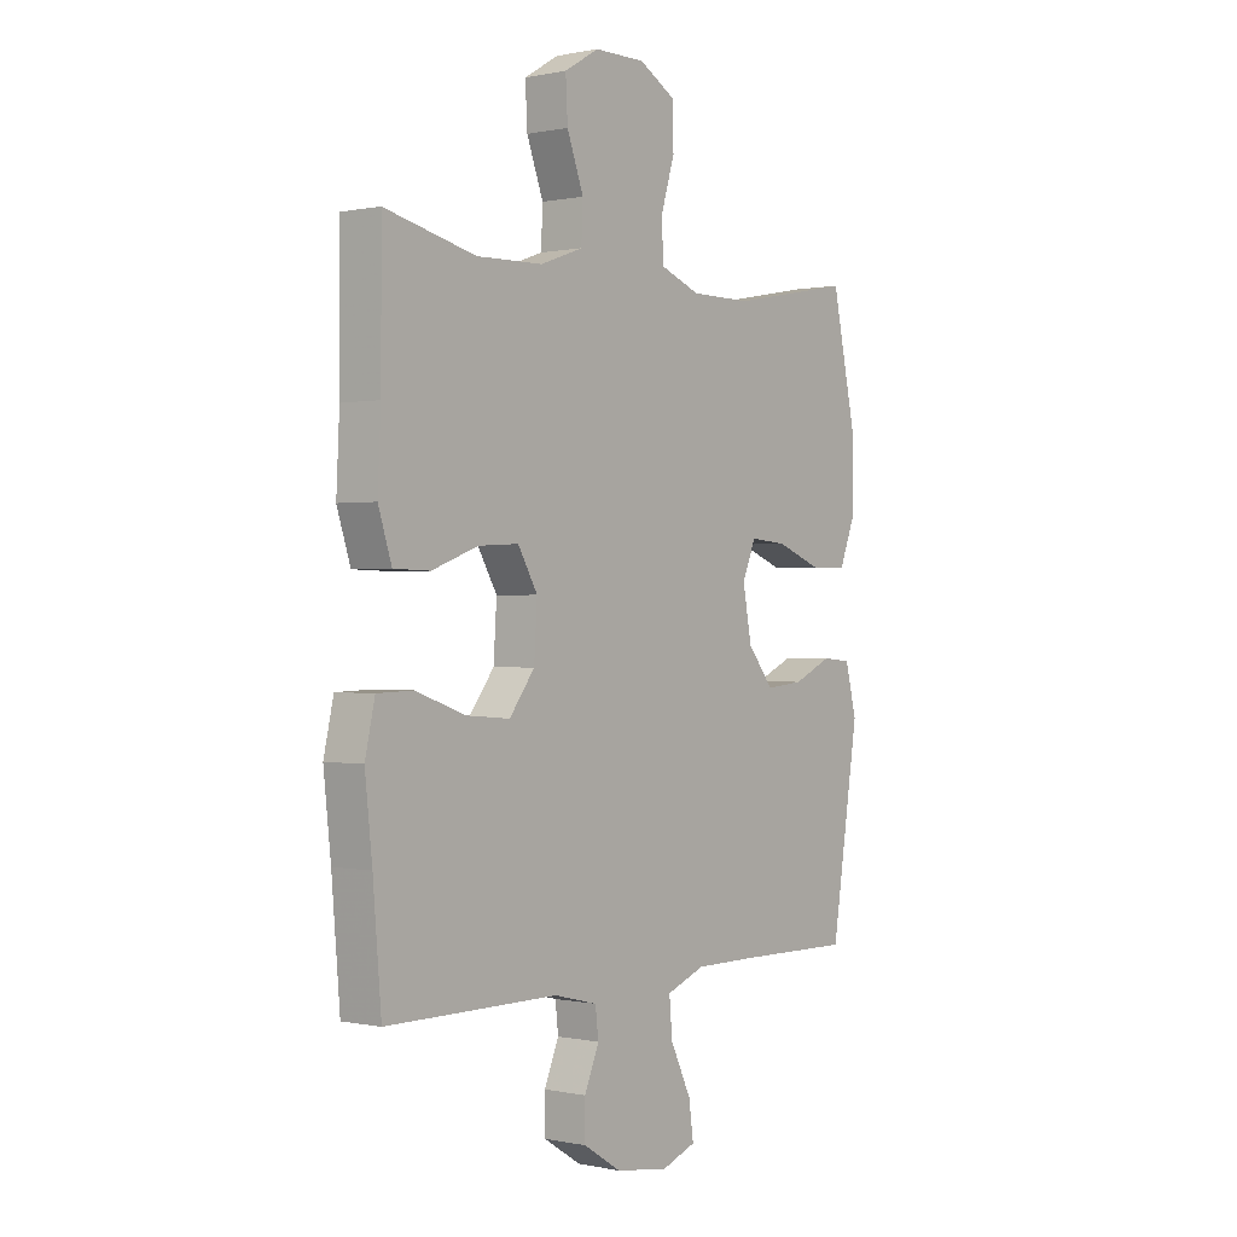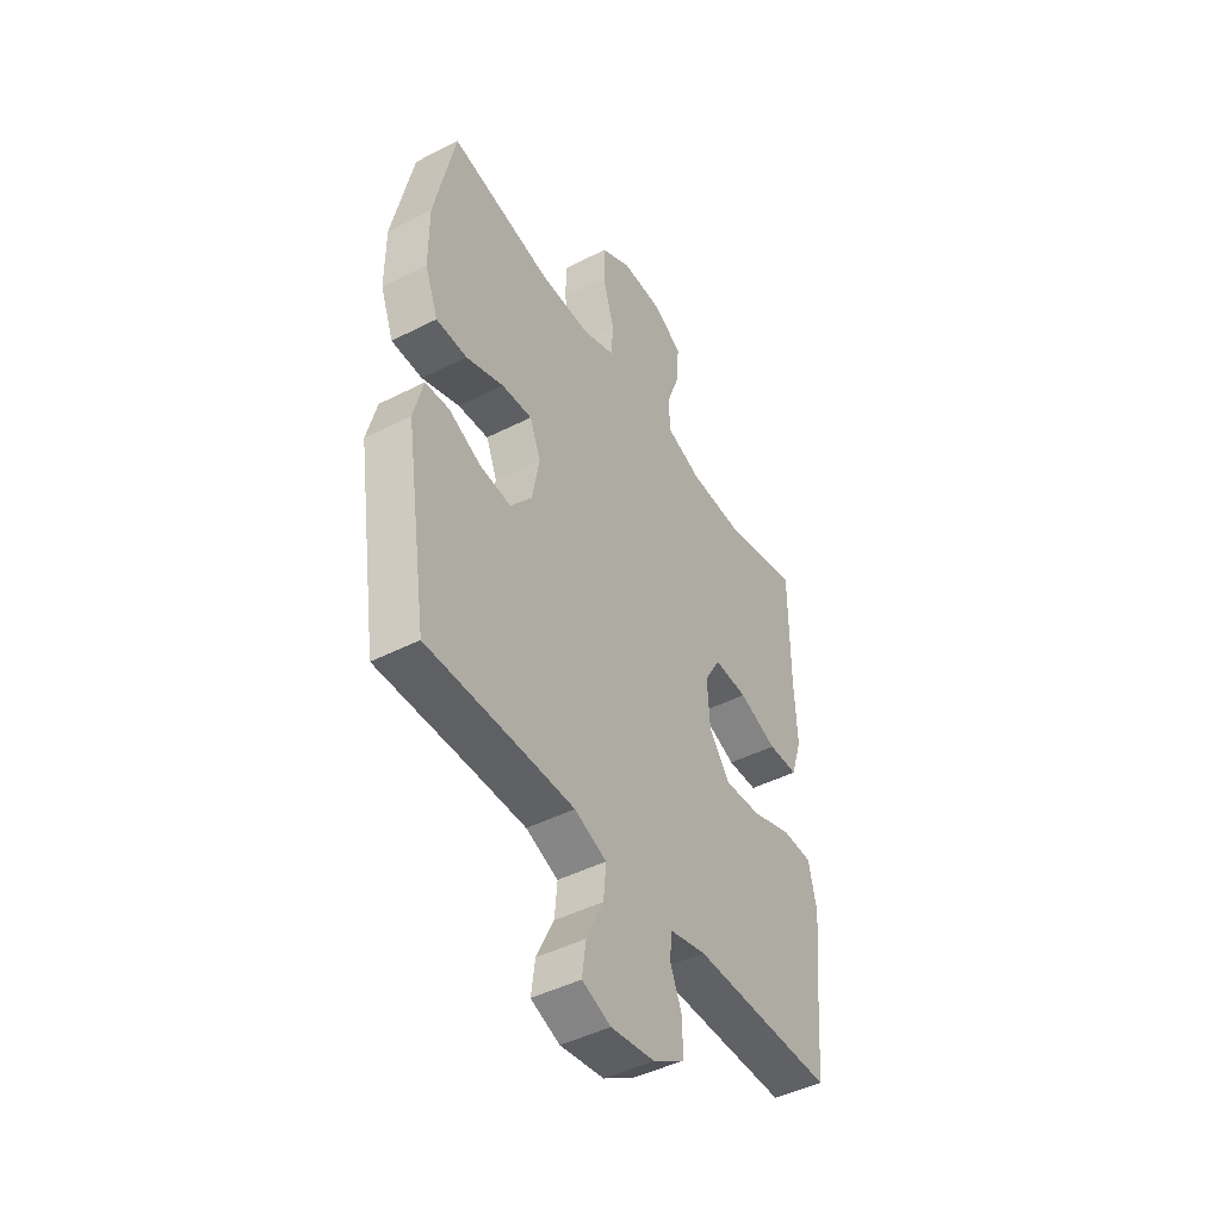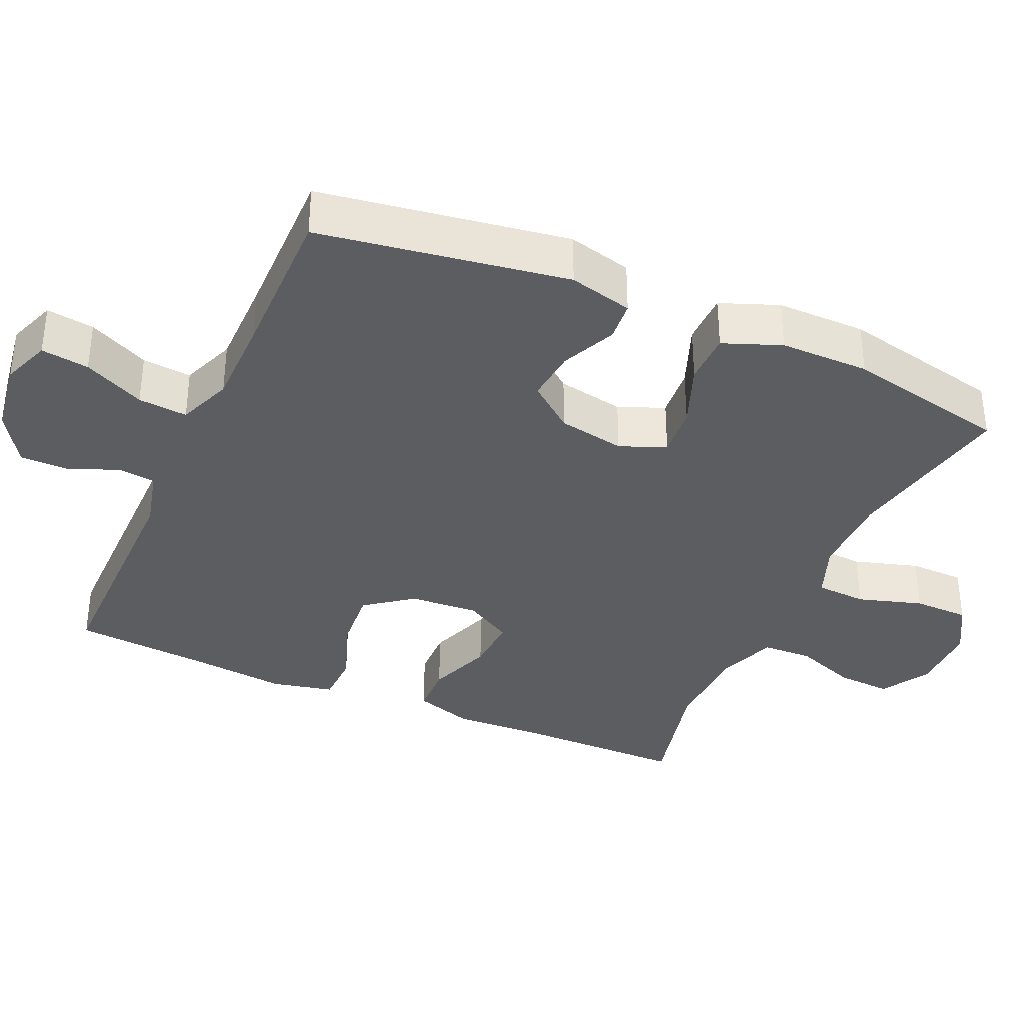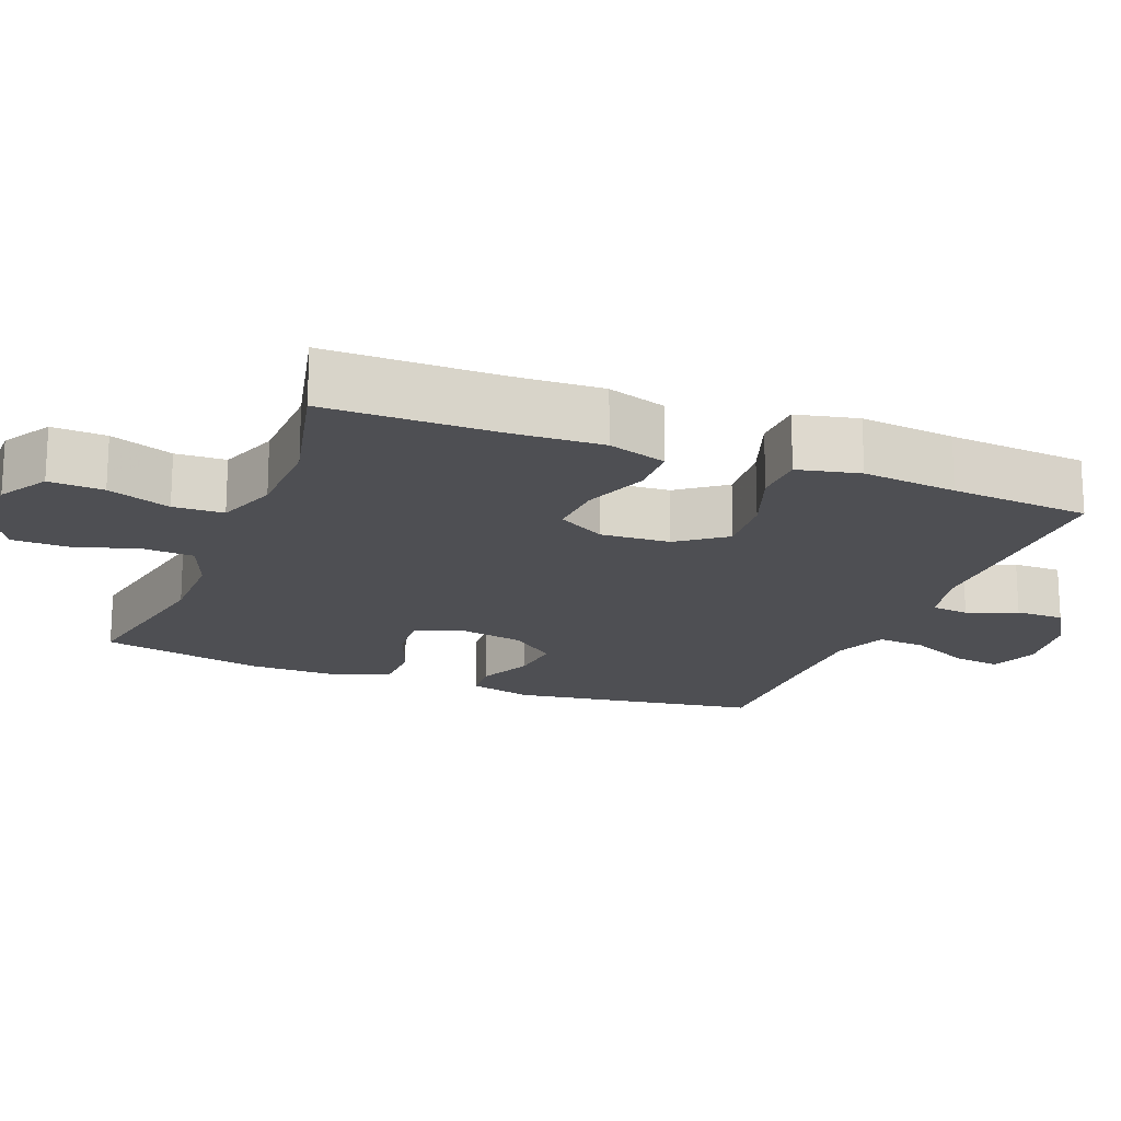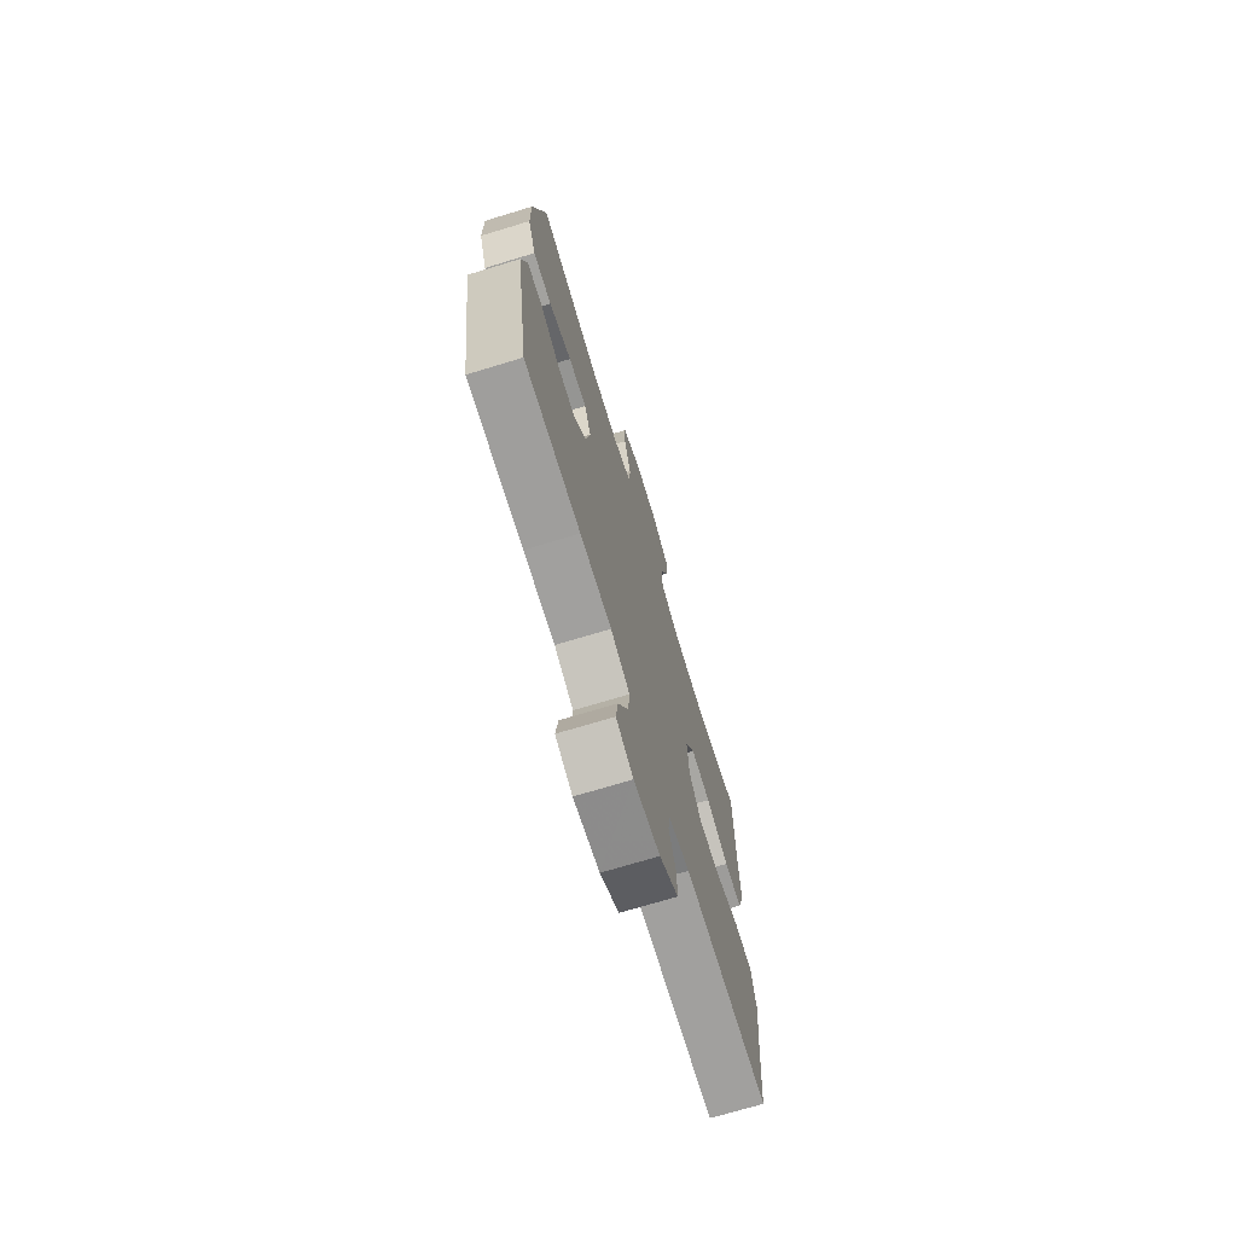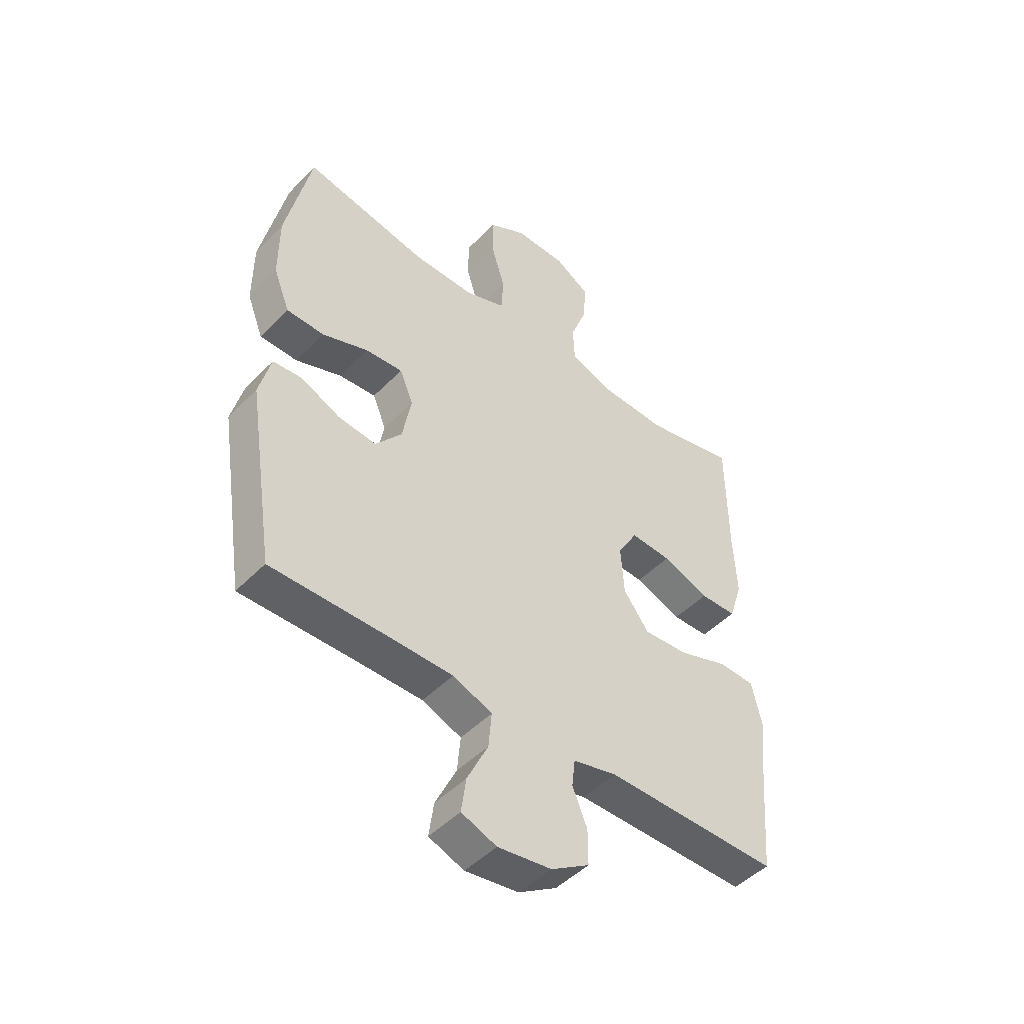
<metadata>
{"format":"obj","ext":"obj","renderer":"f3d","projection":"perspective","resolution":1024,"background":"white","views":[{"elev":0.2,"azim":128.2,"up":"+Z"},{"elev":-45.6,"azim":-59.6,"up":"+Z"},{"elev":-35.8,"azim":-114.0,"up":"+Y"},{"elev":-18.1,"azim":68.5,"up":"+Y"},{"elev":-71.8,"azim":-73.1,"up":"+Z"},{"elev":-48.0,"azim":-41.5,"up":"+Z"}]}
</metadata>
<code>
v -0.5 0.07 0.5
v -0.263 0.07 0.455
v -0.145 0.07 0.455
v -0.068 0.07 0.485
v -0.064 0.07 0.555
v -0.091 0.07 0.644
v -0.09 0.07 0.721
v -0.019 0.07 0.762
v 0.079 0.07 0.762
v 0.146 0.07 0.722
v 0.142 0.07 0.647
v 0.11 0.07 0.56
v 0.113 0.07 0.491
v 0.196 0.07 0.461
v 0.324 0.07 0.458
v 0.5 0.07 0.5
v 0.501 0.07 0.264
v 0.507 0.07 0.14
v 0.481 0.07 0.059
v 0.411 0.07 0.057
v 0.321 0.07 0.09
v 0.243 0.07 0.094
v 0.205 0.07 0.028
v 0.211 0.07 -0.067
v 0.26 0.07 -0.132
v 0.346 0.07 -0.125
v 0.441 0.07 -0.091
v 0.511 0.07 -0.093
v 0.53 0.07 -0.178
v 0.516 0.07 -0.308
v 0.5 0.07 -0.5
v 0.167 0.07 -0.5
v 0.083 0.07 -0.521
v 0.077 0.07 -0.573
v 0.105 0.07 -0.641
v 0.105 0.07 -0.708
v 0.032 0.07 -0.754
v -0.07 0.07 -0.769
v -0.137 0.07 -0.744
v -0.128 0.07 -0.678
v -0.088 0.07 -0.594
v -0.082 0.07 -0.526
v -0.157 0.07 -0.497
v -0.28 0.07 -0.497
v -0.5 0.07 -0.5
v -0.553 0.07 -0.158
v -0.531 0.07 -0.07
v -0.475 0.07 -0.065
v -0.4 0.07 -0.099
v -0.327 0.07 -0.106
v -0.277 0.07 -0.043
v -0.26 0.07 0.049
v -0.286 0.07 0.112
v -0.357 0.07 0.106
v -0.445 0.07 0.072
v -0.517 0.07 0.073
v -0.548 0.07 0.153
v -0.548 0.07 0.276
v -0.5 0 0.5
v -0.263 0 0.455
v -0.145 0 0.455
v -0.068 0 0.485
v -0.064 0 0.555
v -0.091 0 0.644
v -0.09 0 0.721
v -0.019 0 0.762
v 0.079 0 0.762
v 0.146 0 0.722
v 0.142 0 0.647
v 0.11 0 0.56
v 0.113 0 0.491
v 0.196 0 0.461
v 0.324 0 0.458
v 0.5 0 0.5
v 0.501 0 0.264
v 0.507 0 0.14
v 0.481 0 0.059
v 0.411 0 0.057
v 0.321 0 0.09
v 0.243 0 0.094
v 0.205 0 0.028
v 0.211 0 -0.067
v 0.26 0 -0.132
v 0.346 0 -0.125
v 0.441 0 -0.091
v 0.511 0 -0.093
v 0.53 0 -0.178
v 0.516 0 -0.308
v 0.5 0 -0.5
v 0.167 0 -0.5
v 0.083 0 -0.521
v 0.077 0 -0.573
v 0.105 0 -0.641
v 0.105 0 -0.708
v 0.032 0 -0.754
v -0.07 0 -0.769
v -0.137 0 -0.744
v -0.128 0 -0.678
v -0.088 0 -0.594
v -0.082 0 -0.526
v -0.157 0 -0.497
v -0.28 0 -0.497
v -0.5 0 -0.5
v -0.553 0 -0.158
v -0.531 0 -0.07
v -0.475 0 -0.065
v -0.4 0 -0.099
v -0.327 0 -0.106
v -0.277 0 -0.043
v -0.26 0 0.049
v -0.286 0 0.112
v -0.357 0 0.106
v -0.445 0 0.072
v -0.517 0 0.073
v -0.548 0 0.153
v -0.548 0 0.276
f 58 1 2
f 57 58 2
f 56 57 2
f 55 56 2
f 54 55 2
f 53 54 2 3
f 52 53 3 4
f 51 52 4
f 47 48 49
f 46 47 49
f 45 46 49
f 44 45 49
f 43 44 49 50
f 42 43 50 51
f 39 40 41
f 38 39 41
f 37 38 41
f 36 37 41
f 35 36 41
f 34 35 41
f 33 34 41 42
f 42 51 4
f 33 42 4
f 32 33 4
f 28 29 30
f 27 28 30
f 26 27 30
f 30 31 32
f 26 30 32
f 25 26 32
f 19 20 21
f 18 19 21
f 17 18 21
f 17 21 22
f 16 17 22
f 15 16 22
f 14 15 22 23
f 10 11 12
f 9 10 12
f 8 9 12
f 7 8 12
f 6 7 12
f 5 6 12
f 5 12 13
f 4 5 13
f 13 14 23
f 4 13 23
f 32 4 23
f 32 23 24
f 24 25 32
f 60 59 116
f 60 116 115
f 60 115 114
f 60 114 113
f 60 113 112
f 61 60 112 111
f 62 61 111 110
f 62 110 109
f 107 106 105
f 107 105 104
f 107 104 103
f 107 103 102
f 108 107 102 101
f 109 108 101 100
f 99 98 97
f 99 97 96
f 99 96 95
f 99 95 94
f 99 94 93
f 99 93 92
f 100 99 92 91
f 62 109 100
f 62 100 91
f 62 91 90
f 88 87 86
f 88 86 85
f 88 85 84
f 90 89 88
f 90 88 84
f 90 84 83
f 79 78 77
f 79 77 76
f 79 76 75
f 80 79 75
f 80 75 74
f 80 74 73
f 81 80 73 72
f 70 69 68
f 70 68 67
f 70 67 66
f 70 66 65
f 70 65 64
f 70 64 63
f 71 70 63
f 71 63 62
f 81 72 71
f 81 71 62
f 81 62 90
f 82 81 90
f 90 83 82
f 1 59 60 2
f 2 60 61 3
f 3 61 62 4
f 4 62 63 5
f 5 63 64 6
f 6 64 65 7
f 7 65 66 8
f 8 66 67 9
f 9 67 68 10
f 10 68 69 11
f 11 69 70 12
f 12 70 71 13
f 13 71 72 14
f 14 72 73 15
f 15 73 74 16
f 16 74 75 17
f 17 75 76 18
f 18 76 77 19
f 19 77 78 20
f 20 78 79 21
f 21 79 80 22
f 22 80 81 23
f 23 81 82 24
f 24 82 83 25
f 25 83 84 26
f 26 84 85 27
f 27 85 86 28
f 28 86 87 29
f 29 87 88 30
f 30 88 89 31
f 31 89 90 32
f 32 90 91 33
f 33 91 92 34
f 34 92 93 35
f 35 93 94 36
f 36 94 95 37
f 37 95 96 38
f 38 96 97 39
f 39 97 98 40
f 40 98 99 41
f 41 99 100 42
f 42 100 101 43
f 43 101 102 44
f 44 102 103 45
f 45 103 104 46
f 46 104 105 47
f 47 105 106 48
f 48 106 107 49
f 49 107 108 50
f 50 108 109 51
f 51 109 110 52
f 52 110 111 53
f 53 111 112 54
f 54 112 113 55
f 55 113 114 56
f 56 114 115 57
f 57 115 116 58
f 58 116 59 1

</code>
